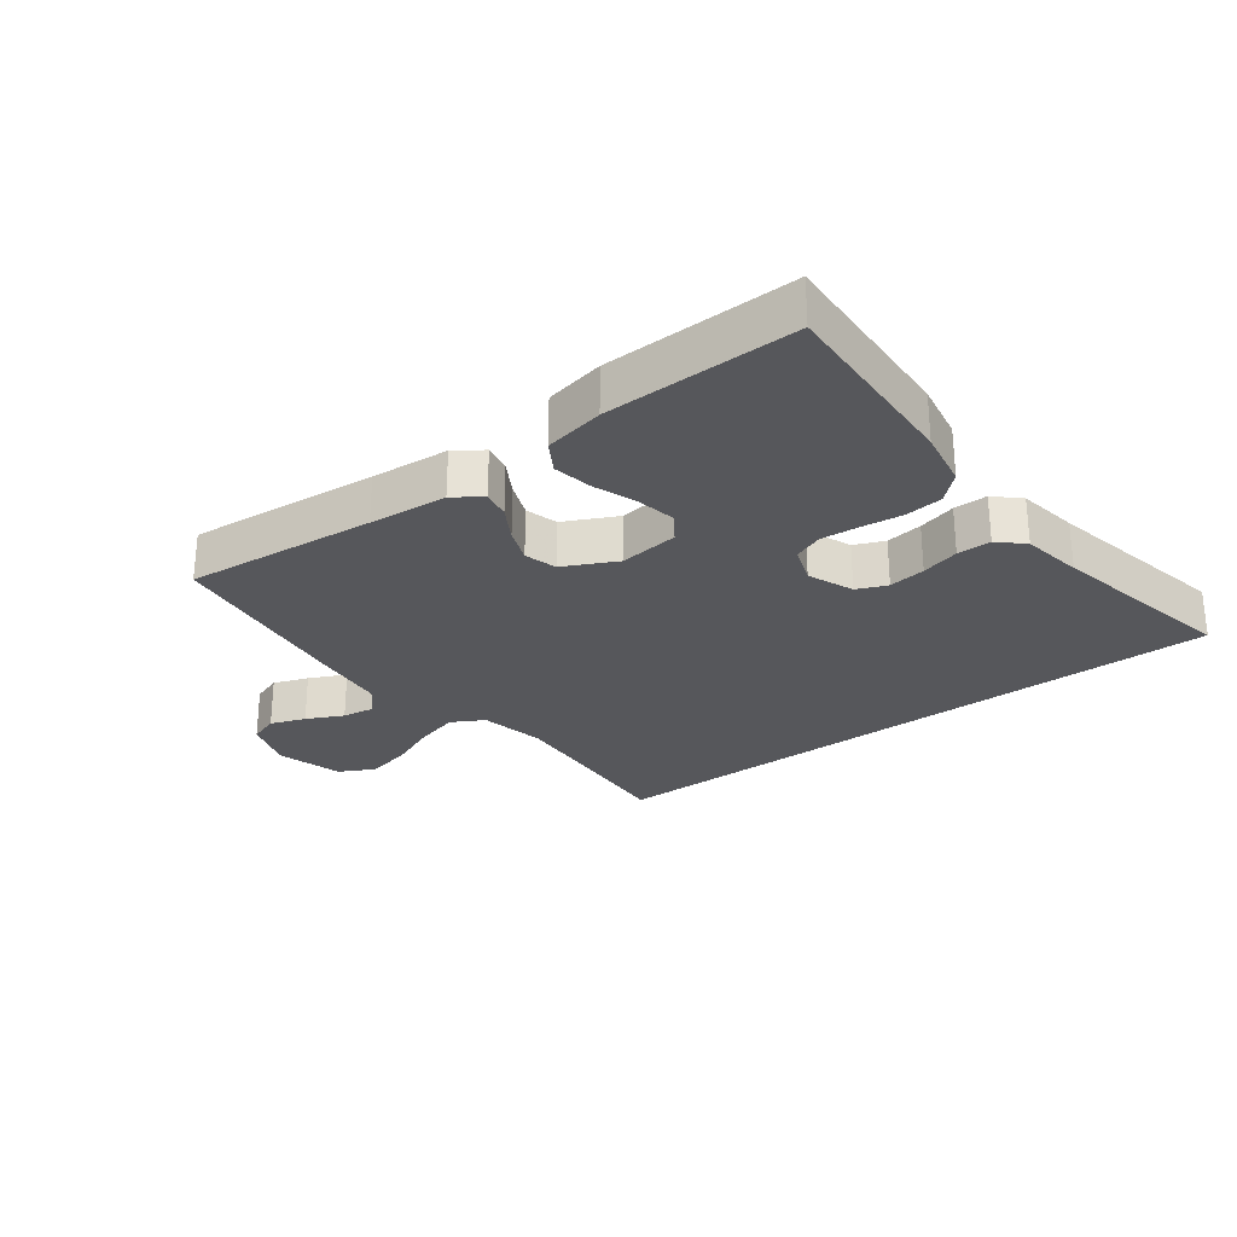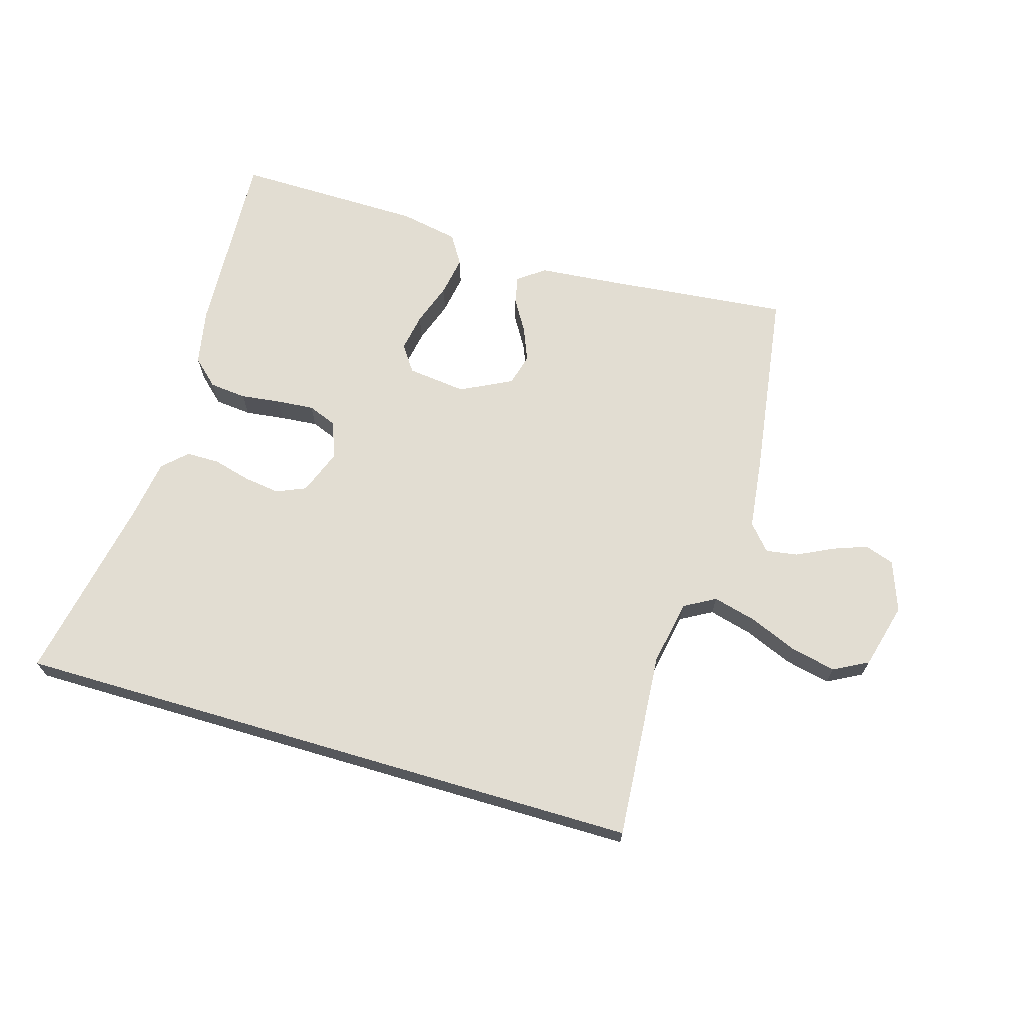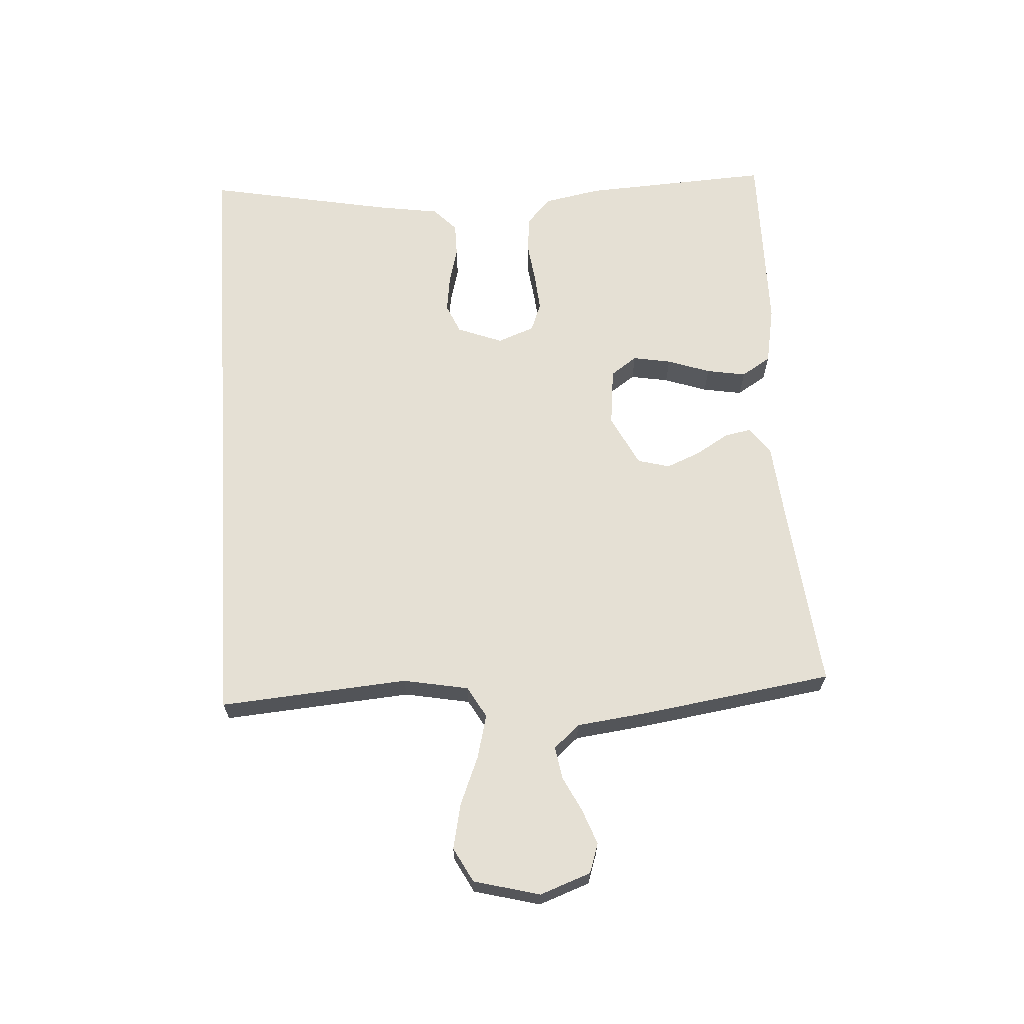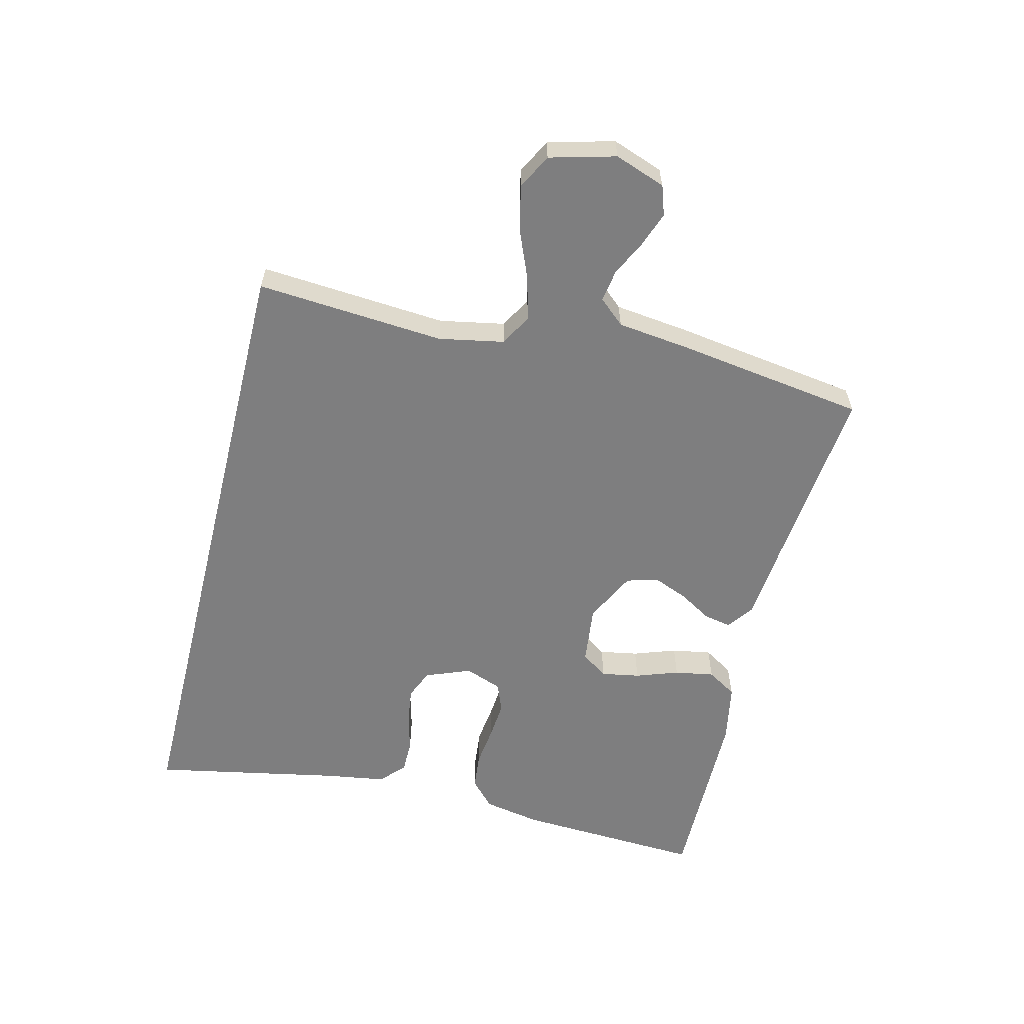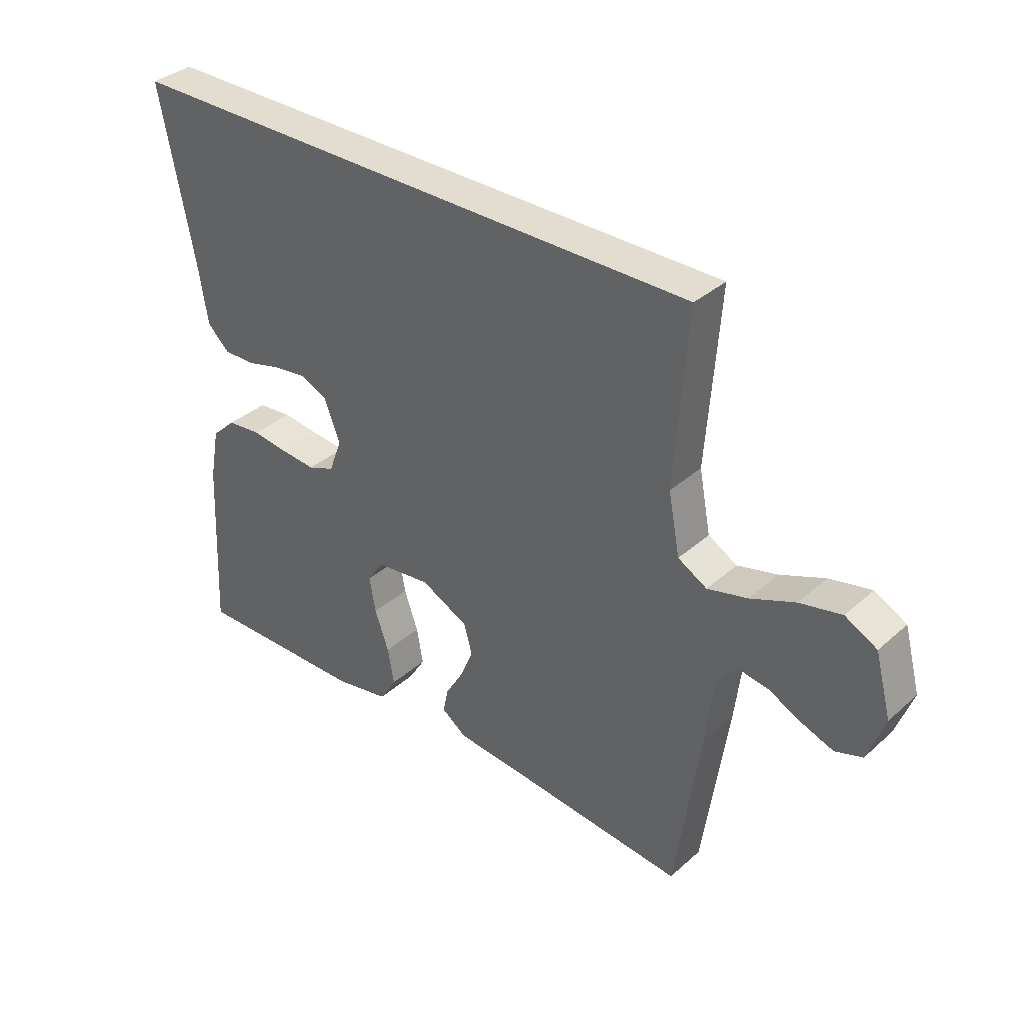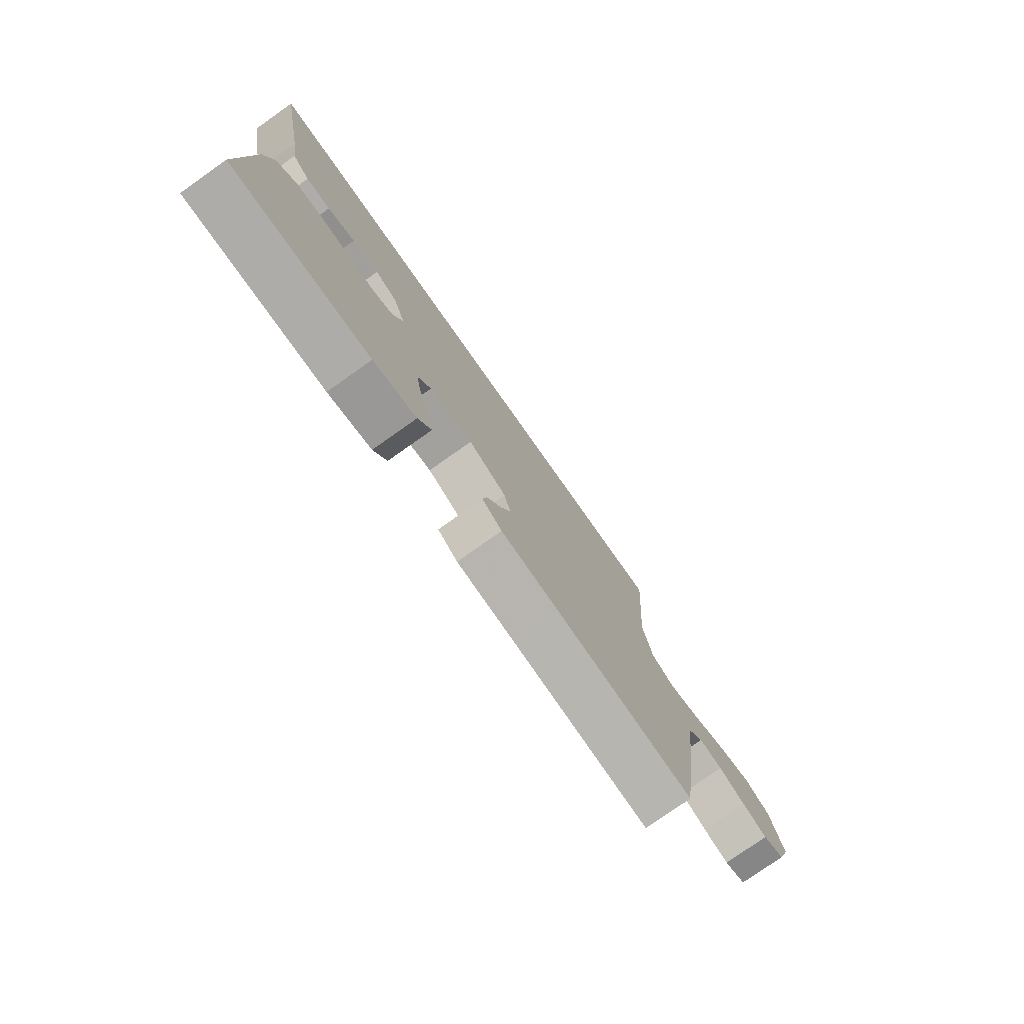
<metadata>
{"format":"obj","ext":"obj","renderer":"f3d","projection":"perspective","resolution":1024,"background":"white","views":[{"elev":-27.1,"azim":-142.7,"up":"+Y"},{"elev":68.2,"azim":16.4,"up":"+Y"},{"elev":65.5,"azim":86.2,"up":"+Y"},{"elev":-59.4,"azim":76.1,"up":"+Y"},{"elev":35.5,"azim":40.8,"up":"+Z"},{"elev":-77.2,"azim":-54.8,"up":"+Z"}]}
</metadata>
<code>
v 0.483 0.07 0.5
v 0.461 0.07 0.2
v 0.481 0.07 0.096
v 0.531 0.07 0.068
v 0.6 0.07 0.086
v 0.677 0.07 0.118
v 0.749 0.07 0.134
v 0.804 0.07 0.105
v 0.832 0.07 0
v 0.803 0.07 -0.081
v 0.756 0.07 -0.097
v 0.701 0.07 -0.077
v 0.644 0.07 -0.049
v 0.593 0.07 -0.041
v 0.557 0.07 -0.082
v 0.543 0.07 -0.2
v 0.5 0.07 -0.5
v 0.2 0.07 -0.47
v 0.077 0.07 -0.459
v 0.034 0.07 -0.428
v 0.043 0.07 -0.384
v 0.074 0.07 -0.332
v 0.096 0.07 -0.278
v 0.082 0.07 -0.227
v 0 0.07 -0.186
v -0.094 0.07 -0.197
v -0.123 0.07 -0.239
v -0.112 0.07 -0.3
v -0.088 0.07 -0.368
v -0.077 0.07 -0.431
v -0.106 0.07 -0.478
v -0.2 0.07 -0.496
v -0.5 0.07 -0.5
v -0.485 0.07 -0.2
v -0.468 0.07 -0.109
v -0.426 0.07 -0.07
v -0.367 0.07 -0.064
v -0.303 0.07 -0.072
v -0.243 0.07 -0.077
v -0.197 0.07 -0.059
v -0.175 0.07 0
v -0.203 0.07 0.072
v -0.25 0.07 0.092
v -0.308 0.07 0.084
v -0.368 0.07 0.068
v -0.421 0.07 0.068
v -0.459 0.07 0.104
v -0.474 0.07 0.2
v -0.533 0.07 0.5
v 0.483 0 0.5
v 0.461 0 0.2
v 0.481 0 0.096
v 0.531 0 0.068
v 0.6 0 0.086
v 0.677 0 0.118
v 0.749 0 0.134
v 0.804 0 0.105
v 0.832 0 0
v 0.803 0 -0.081
v 0.756 0 -0.097
v 0.701 0 -0.077
v 0.644 0 -0.049
v 0.593 0 -0.041
v 0.557 0 -0.082
v 0.543 0 -0.2
v 0.5 0 -0.5
v 0.2 0 -0.47
v 0.077 0 -0.459
v 0.034 0 -0.428
v 0.043 0 -0.384
v 0.074 0 -0.332
v 0.096 0 -0.278
v 0.082 0 -0.227
v 0 0 -0.186
v -0.094 0 -0.197
v -0.123 0 -0.239
v -0.112 0 -0.3
v -0.088 0 -0.368
v -0.077 0 -0.431
v -0.106 0 -0.478
v -0.2 0 -0.496
v -0.5 0 -0.5
v -0.485 0 -0.2
v -0.468 0 -0.109
v -0.426 0 -0.07
v -0.367 0 -0.064
v -0.303 0 -0.072
v -0.243 0 -0.077
v -0.197 0 -0.059
v -0.175 0 0
v -0.203 0 0.072
v -0.25 0 0.092
v -0.308 0 0.084
v -0.368 0 0.068
v -0.421 0 0.068
v -0.459 0 0.104
v -0.474 0 0.2
v -0.533 0 0.5
f 48 49 1 2
f 47 48 2 3
f 44 45 46 47
f 43 44 47
f 43 47 3 4
f 42 43 4
f 41 42 4
f 40 41 4
f 39 40 4
f 35 36 37 38
f 35 38 39
f 34 35 39
f 28 29 30 31
f 27 28 31 32
f 19 20 21 22
f 18 19 22 23
f 15 16 17 18
f 14 15 18 23
f 10 11 12 13
f 8 9 10 13
f 8 13 14
f 5 6 7 8
f 4 5 8 14
f 27 32 33 34
f 26 27 34 39
f 25 26 39 4
f 4 14 23 24
f 4 24 25
f 51 50 98 97
f 52 51 97 96
f 96 95 94 93
f 96 93 92
f 53 52 96 92
f 53 92 91
f 53 91 90
f 53 90 89
f 53 89 88
f 87 86 85 84
f 88 87 84
f 88 84 83
f 80 79 78 77
f 81 80 77 76
f 71 70 69 68
f 72 71 68 67
f 67 66 65 64
f 72 67 64 63
f 62 61 60 59
f 62 59 58 57
f 63 62 57
f 57 56 55 54
f 63 57 54 53
f 83 82 81 76
f 88 83 76 75
f 53 88 75 74
f 73 72 63 53
f 74 73 53
f 1 50 51 2
f 2 51 52 3
f 3 52 53 4
f 4 53 54 5
f 5 54 55 6
f 6 55 56 7
f 7 56 57 8
f 8 57 58 9
f 9 58 59 10
f 10 59 60 11
f 11 60 61 12
f 12 61 62 13
f 13 62 63 14
f 14 63 64 15
f 15 64 65 16
f 16 65 66 17
f 17 66 67 18
f 18 67 68 19
f 19 68 69 20
f 20 69 70 21
f 21 70 71 22
f 22 71 72 23
f 23 72 73 24
f 24 73 74 25
f 25 74 75 26
f 26 75 76 27
f 27 76 77 28
f 28 77 78 29
f 29 78 79 30
f 30 79 80 31
f 31 80 81 32
f 32 81 82 33
f 33 82 83 34
f 34 83 84 35
f 35 84 85 36
f 36 85 86 37
f 37 86 87 38
f 38 87 88 39
f 39 88 89 40
f 40 89 90 41
f 41 90 91 42
f 42 91 92 43
f 43 92 93 44
f 44 93 94 45
f 45 94 95 46
f 46 95 96 47
f 47 96 97 48
f 48 97 98 49
f 49 98 50 1

</code>
